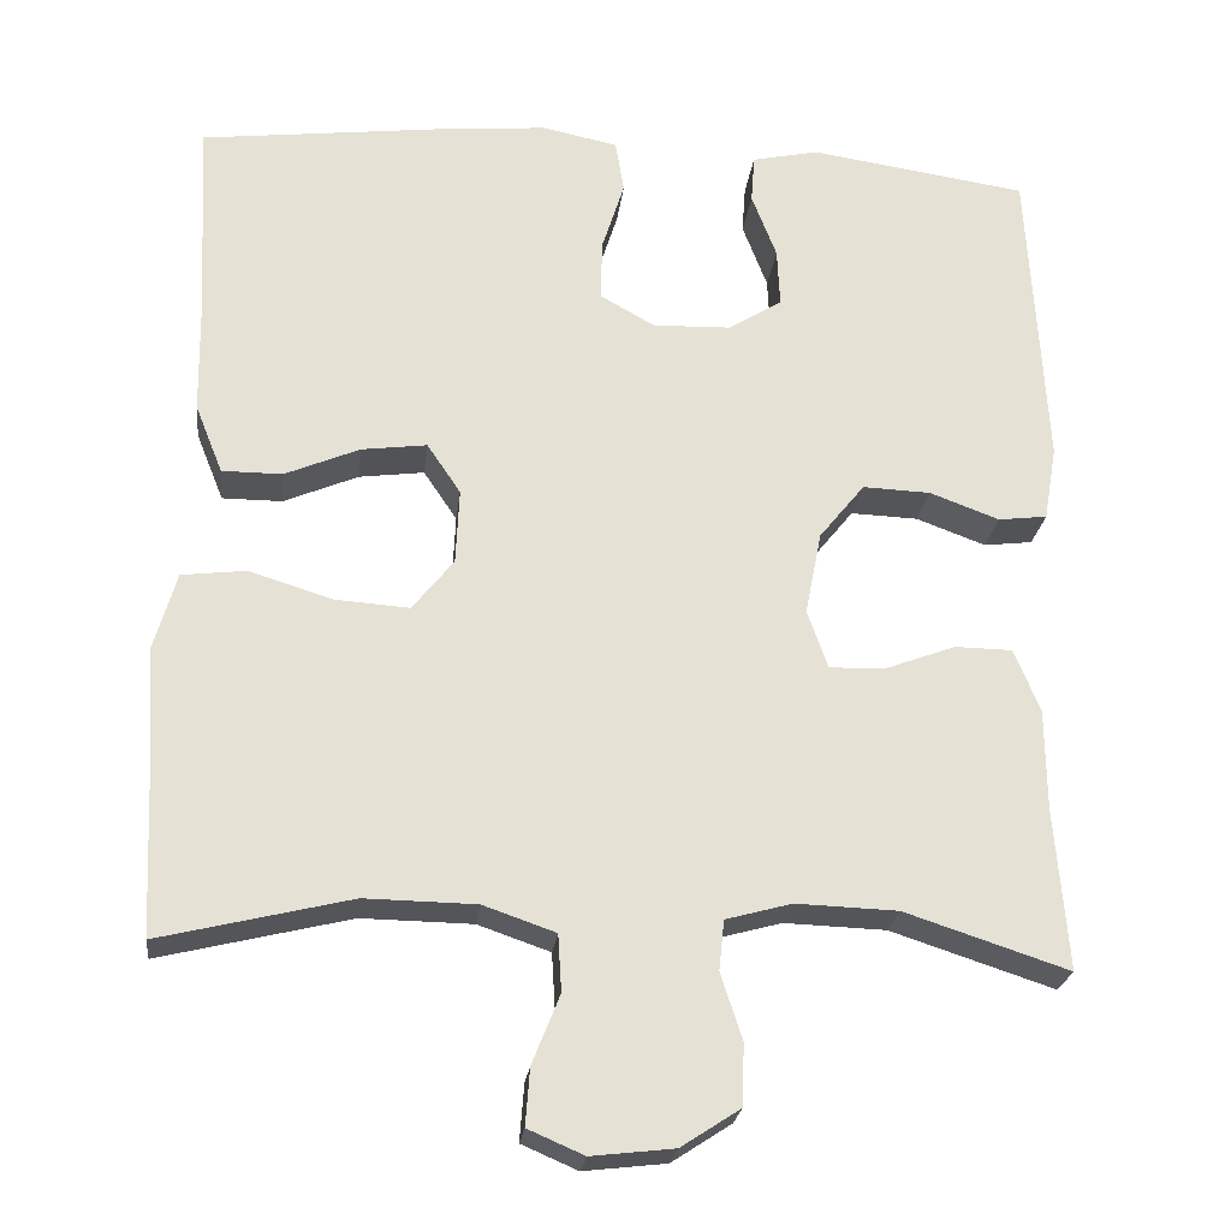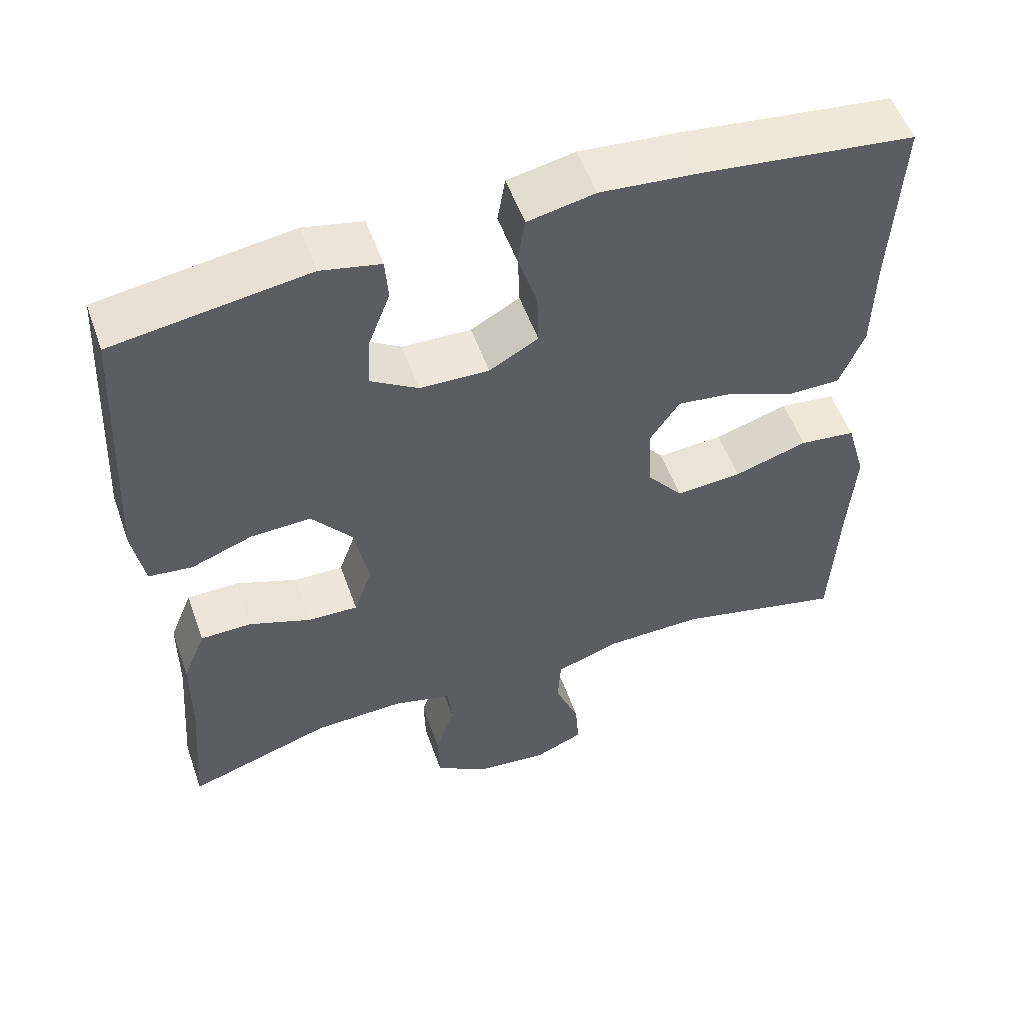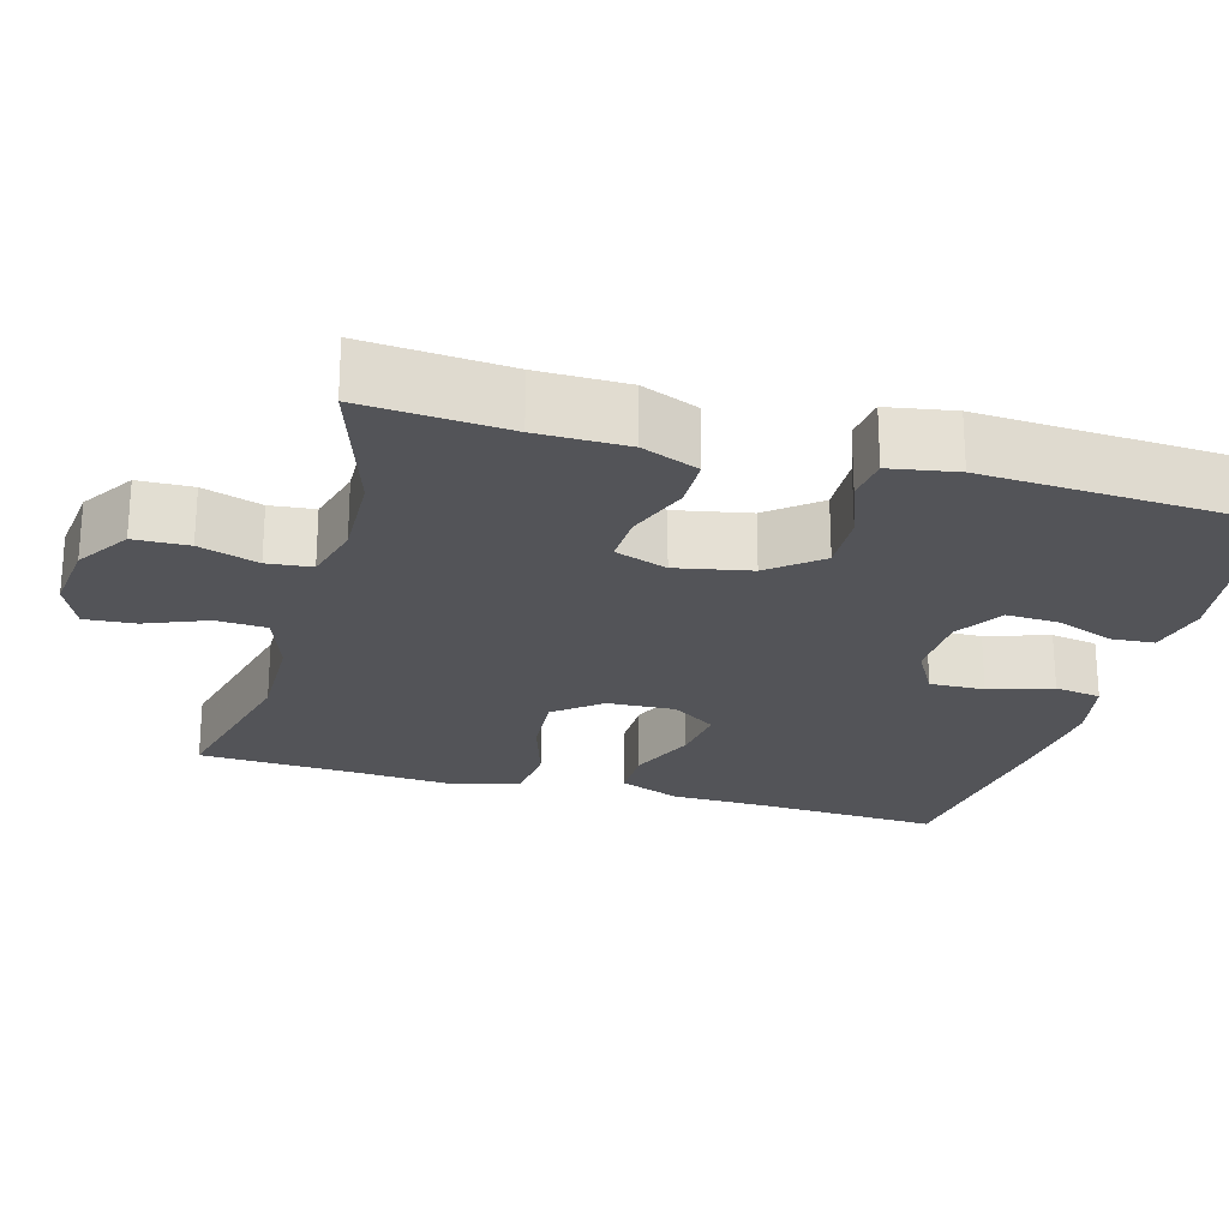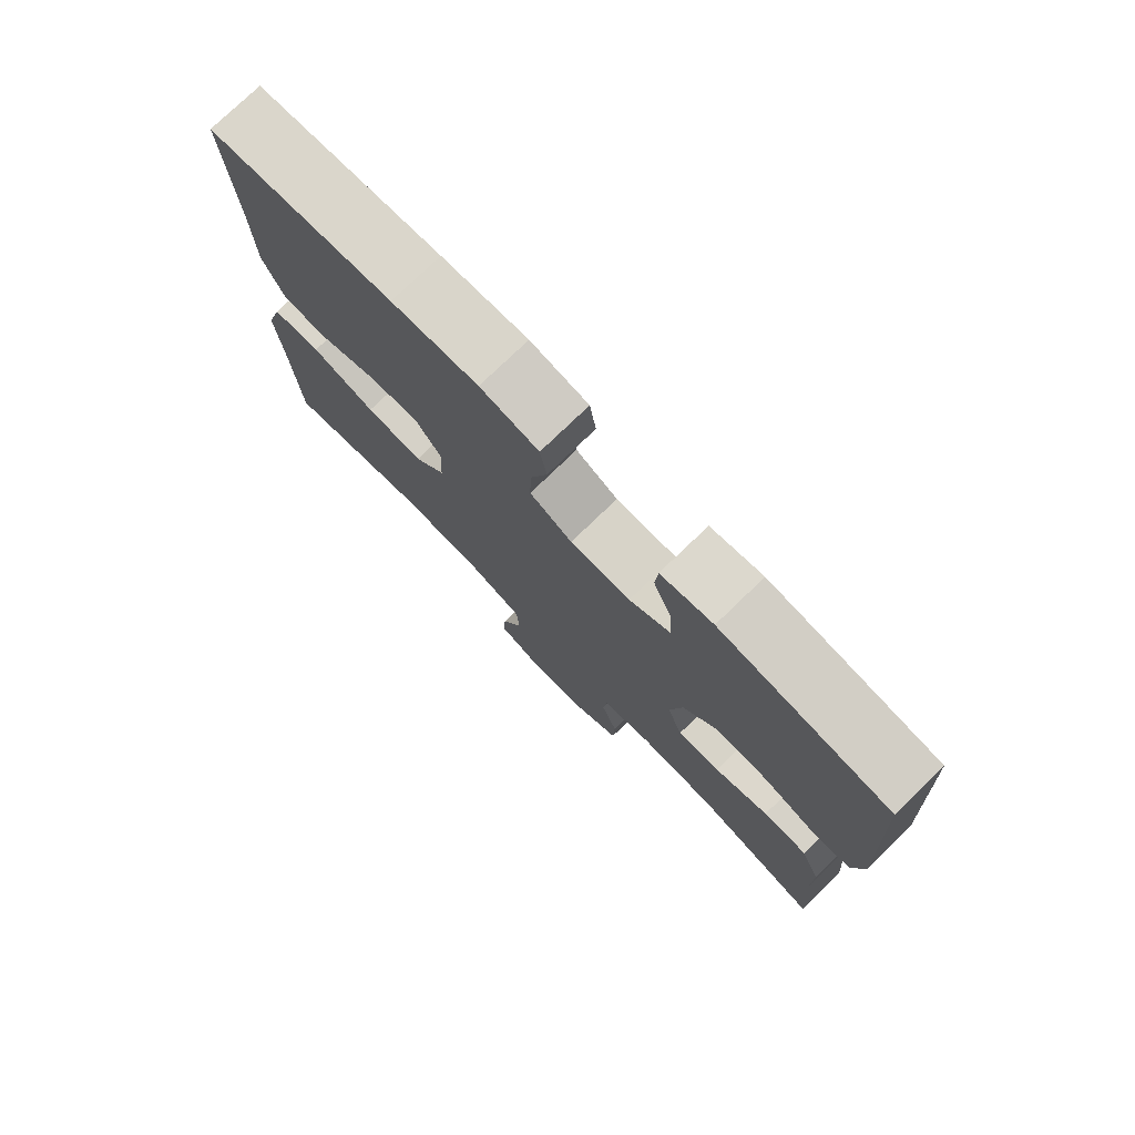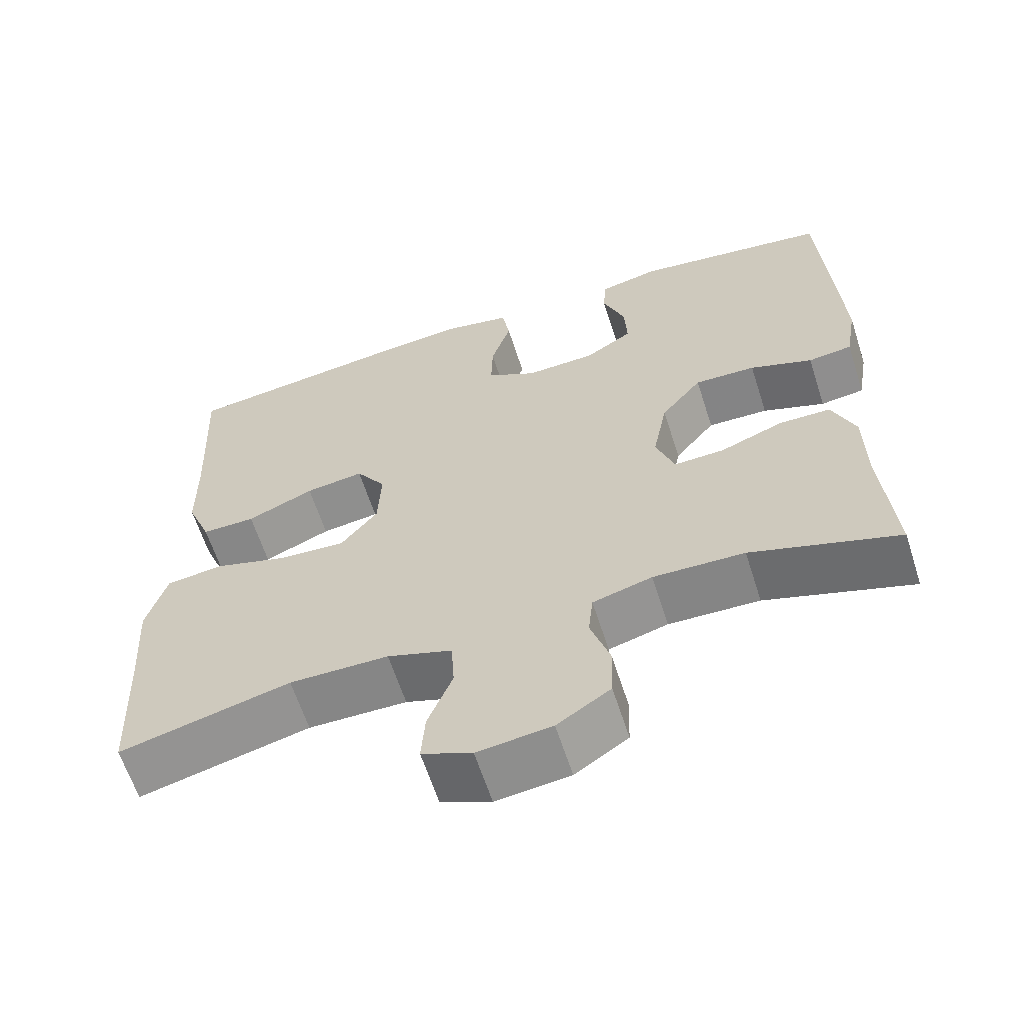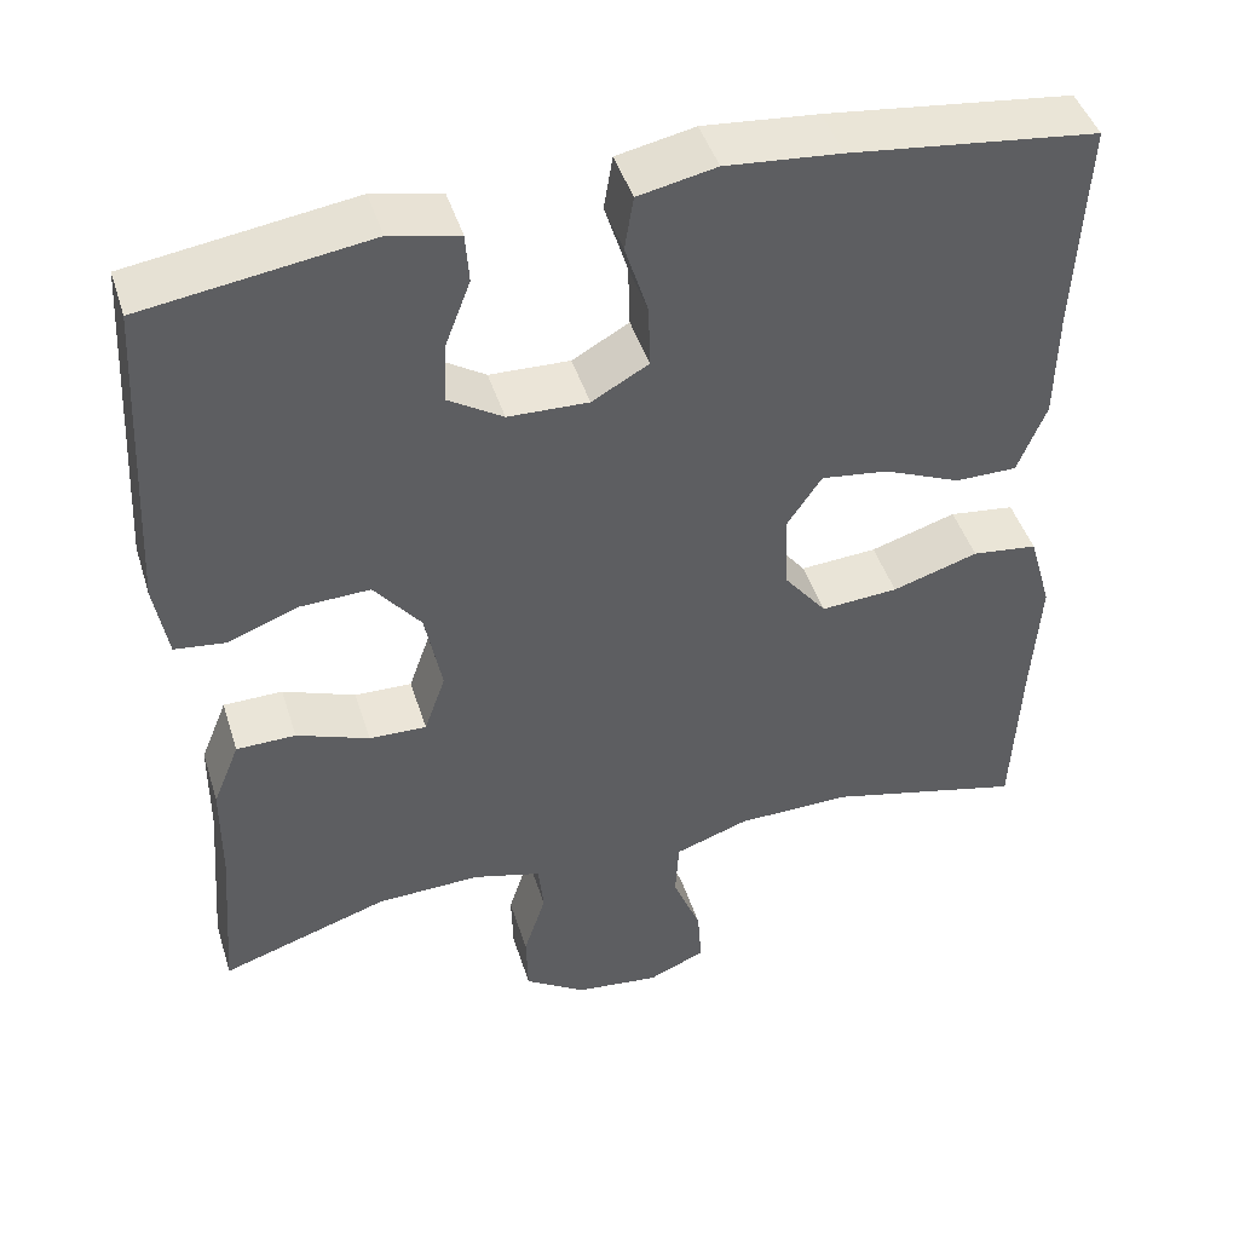
<metadata>
{"format":"obj","ext":"obj","renderer":"f3d","projection":"perspective","resolution":1024,"background":"white","views":[{"elev":-24.0,"azim":173.3,"up":"+Z"},{"elev":54.2,"azim":-19.4,"up":"+Z"},{"elev":-23.6,"azim":-105.6,"up":"+Y"},{"elev":77.1,"azim":-134.0,"up":"+Z"},{"elev":-62.5,"azim":-162.2,"up":"+Z"},{"elev":45.1,"azim":-17.1,"up":"+Z"}]}
</metadata>
<code>
v 0.5 0.07 -0.5
v 0.278 0.07 -0.446
v 0.149 0.07 -0.448
v 0.065 0.07 -0.477
v 0.061 0.07 -0.543
v 0.093 0.07 -0.623
v 0.098 0.07 -0.689
v 0.033 0.07 -0.717
v -0.063 0.07 -0.706
v -0.132 0.07 -0.661
v -0.134 0.07 -0.59
v -0.109 0.07 -0.513
v -0.115 0.07 -0.455
v -0.192 0.07 -0.434
v -0.31 0.07 -0.438
v -0.5 0.07 -0.5
v -0.485 0.07 -0.312
v -0.484 0.07 -0.195
v -0.454 0.07 -0.121
v -0.387 0.07 -0.12
v -0.305 0.07 -0.151
v -0.24 0.07 -0.153
v -0.216 0.07 -0.085
v -0.235 0.07 0.012
v -0.288 0.07 0.078
v -0.367 0.07 0.075
v -0.448 0.07 0.045
v -0.505 0.07 0.052
v -0.52 0.07 0.139
v -0.5 0.07 0.5
v -0.246 0.07 0.537
v -0.168 0.07 0.52
v -0.164 0.07 0.464
v -0.193 0.07 0.388
v -0.196 0.07 0.32
v -0.134 0.07 0.281
v -0.043 0.07 0.278
v 0.021 0.07 0.314
v 0.019 0.07 0.385
v -0.007 0.07 0.467
v 0.003 0.07 0.528
v 0.091 0.07 0.546
v 0.221 0.07 0.534
v 0.5 0.07 0.5
v 0.488 0.07 0.26
v 0.486 0.07 0.135
v 0.454 0.07 0.055
v 0.384 0.07 0.055
v 0.297 0.07 0.092
v 0.221 0.07 0.102
v 0.182 0.07 0.044
v 0.186 0.07 -0.044
v 0.234 0.07 -0.104
v 0.321 0.07 -0.098
v 0.418 0.07 -0.068
v 0.492 0.07 -0.077
v 0.518 0.07 -0.167
v 0.509 0.07 -0.304
v 0.5 0 -0.5
v 0.278 0 -0.446
v 0.149 0 -0.448
v 0.065 0 -0.477
v 0.061 0 -0.543
v 0.093 0 -0.623
v 0.098 0 -0.689
v 0.033 0 -0.717
v -0.063 0 -0.706
v -0.132 0 -0.661
v -0.134 0 -0.59
v -0.109 0 -0.513
v -0.115 0 -0.455
v -0.192 0 -0.434
v -0.31 0 -0.438
v -0.5 0 -0.5
v -0.485 0 -0.312
v -0.484 0 -0.195
v -0.454 0 -0.121
v -0.387 0 -0.12
v -0.305 0 -0.151
v -0.24 0 -0.153
v -0.216 0 -0.085
v -0.235 0 0.012
v -0.288 0 0.078
v -0.367 0 0.075
v -0.448 0 0.045
v -0.505 0 0.052
v -0.52 0 0.139
v -0.5 0 0.5
v -0.246 0 0.537
v -0.168 0 0.52
v -0.164 0 0.464
v -0.193 0 0.388
v -0.196 0 0.32
v -0.134 0 0.281
v -0.043 0 0.278
v 0.021 0 0.314
v 0.019 0 0.385
v -0.007 0 0.467
v 0.003 0 0.528
v 0.091 0 0.546
v 0.221 0 0.534
v 0.5 0 0.5
v 0.488 0 0.26
v 0.486 0 0.135
v 0.454 0 0.055
v 0.384 0 0.055
v 0.297 0 0.092
v 0.221 0 0.102
v 0.182 0 0.044
v 0.186 0 -0.044
v 0.234 0 -0.104
v 0.321 0 -0.098
v 0.418 0 -0.068
v 0.492 0 -0.077
v 0.518 0 -0.167
v 0.509 0 -0.304
f 56 57 58
f 55 56 58
f 54 55 58
f 58 1 2
f 54 58 2
f 53 54 2
f 52 53 2 3
f 51 52 3 4
f 47 48 49
f 46 47 49
f 45 46 49
f 45 49 50
f 44 45 50
f 43 44 50
f 42 43 50
f 41 42 50
f 40 41 50
f 39 40 50
f 38 39 50 51
f 32 33 34
f 31 32 34
f 30 31 34
f 29 30 34
f 28 29 34
f 27 28 34
f 26 27 34
f 25 26 34 35
f 24 25 35 36
f 19 20 21
f 18 19 21
f 17 18 21
f 17 21 22
f 16 17 22
f 15 16 22
f 14 15 22 23
f 10 11 12
f 9 10 12
f 8 9 12
f 7 8 12
f 6 7 12
f 5 6 12
f 4 5 12 13
f 13 14 23
f 4 13 23
f 51 4 23
f 38 51 23
f 37 38 23
f 23 24 36 37
f 116 115 114
f 116 114 113
f 116 113 112
f 60 59 116
f 60 116 112
f 60 112 111
f 61 60 111 110
f 62 61 110 109
f 107 106 105
f 107 105 104
f 107 104 103
f 108 107 103
f 108 103 102
f 108 102 101
f 108 101 100
f 108 100 99
f 108 99 98
f 108 98 97
f 109 108 97 96
f 92 91 90
f 92 90 89
f 92 89 88
f 92 88 87
f 92 87 86
f 92 86 85
f 92 85 84
f 93 92 84 83
f 94 93 83 82
f 79 78 77
f 79 77 76
f 79 76 75
f 80 79 75
f 80 75 74
f 80 74 73
f 81 80 73 72
f 70 69 68
f 70 68 67
f 70 67 66
f 70 66 65
f 70 65 64
f 70 64 63
f 71 70 63 62
f 81 72 71
f 81 71 62
f 81 62 109
f 81 109 96
f 81 96 95
f 95 94 82 81
f 1 59 60 2
f 2 60 61 3
f 3 61 62 4
f 4 62 63 5
f 5 63 64 6
f 6 64 65 7
f 7 65 66 8
f 8 66 67 9
f 9 67 68 10
f 10 68 69 11
f 11 69 70 12
f 12 70 71 13
f 13 71 72 14
f 14 72 73 15
f 15 73 74 16
f 16 74 75 17
f 17 75 76 18
f 18 76 77 19
f 19 77 78 20
f 20 78 79 21
f 21 79 80 22
f 22 80 81 23
f 23 81 82 24
f 24 82 83 25
f 25 83 84 26
f 26 84 85 27
f 27 85 86 28
f 28 86 87 29
f 29 87 88 30
f 30 88 89 31
f 31 89 90 32
f 32 90 91 33
f 33 91 92 34
f 34 92 93 35
f 35 93 94 36
f 36 94 95 37
f 37 95 96 38
f 38 96 97 39
f 39 97 98 40
f 40 98 99 41
f 41 99 100 42
f 42 100 101 43
f 43 101 102 44
f 44 102 103 45
f 45 103 104 46
f 46 104 105 47
f 47 105 106 48
f 48 106 107 49
f 49 107 108 50
f 50 108 109 51
f 51 109 110 52
f 52 110 111 53
f 53 111 112 54
f 54 112 113 55
f 55 113 114 56
f 56 114 115 57
f 57 115 116 58
f 58 116 59 1

</code>
